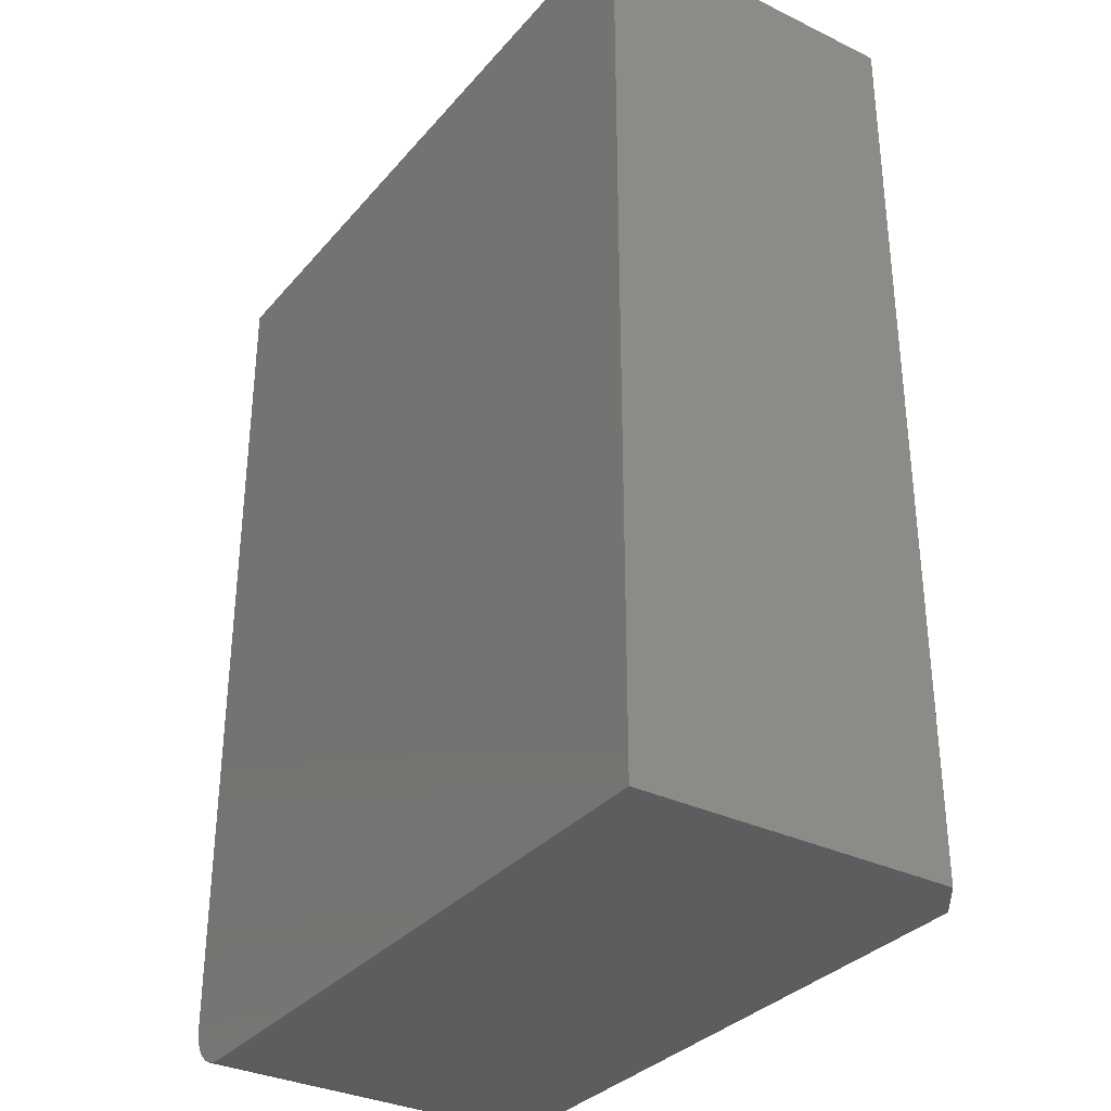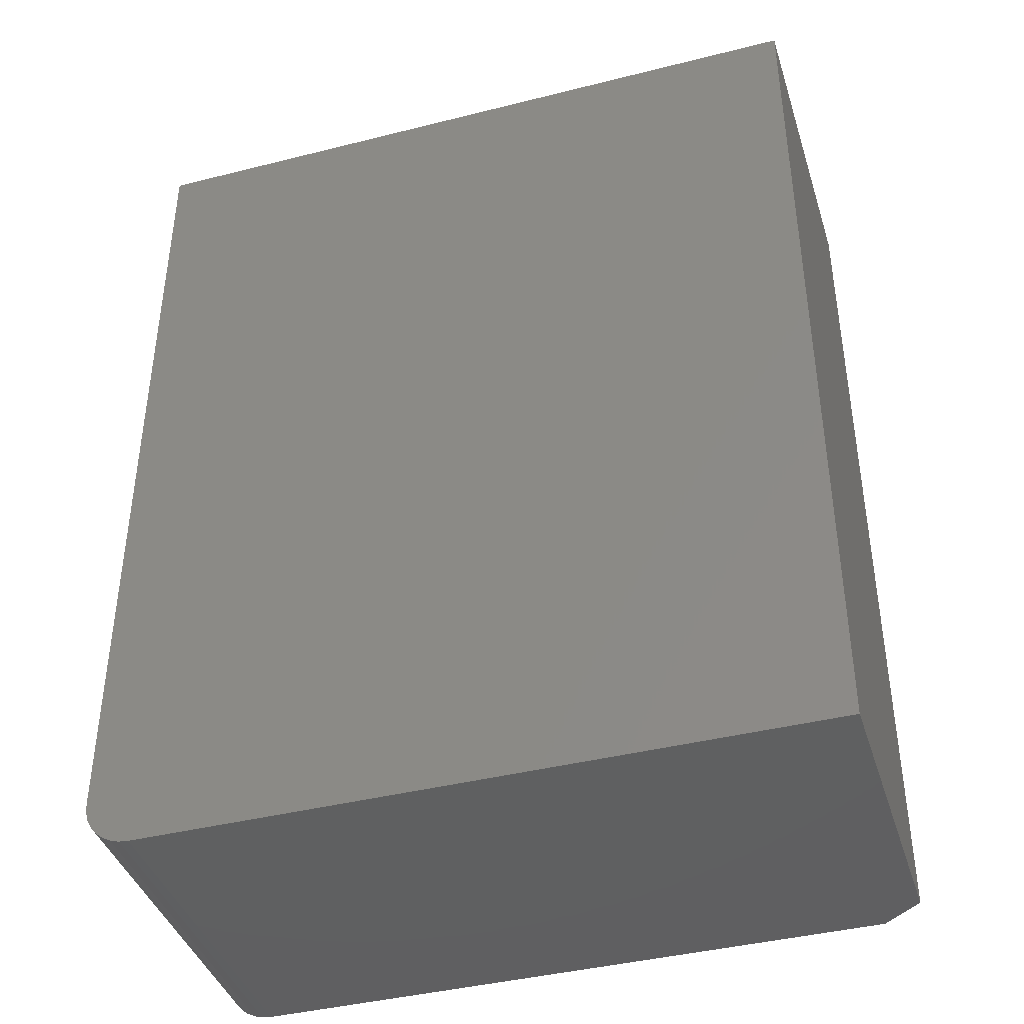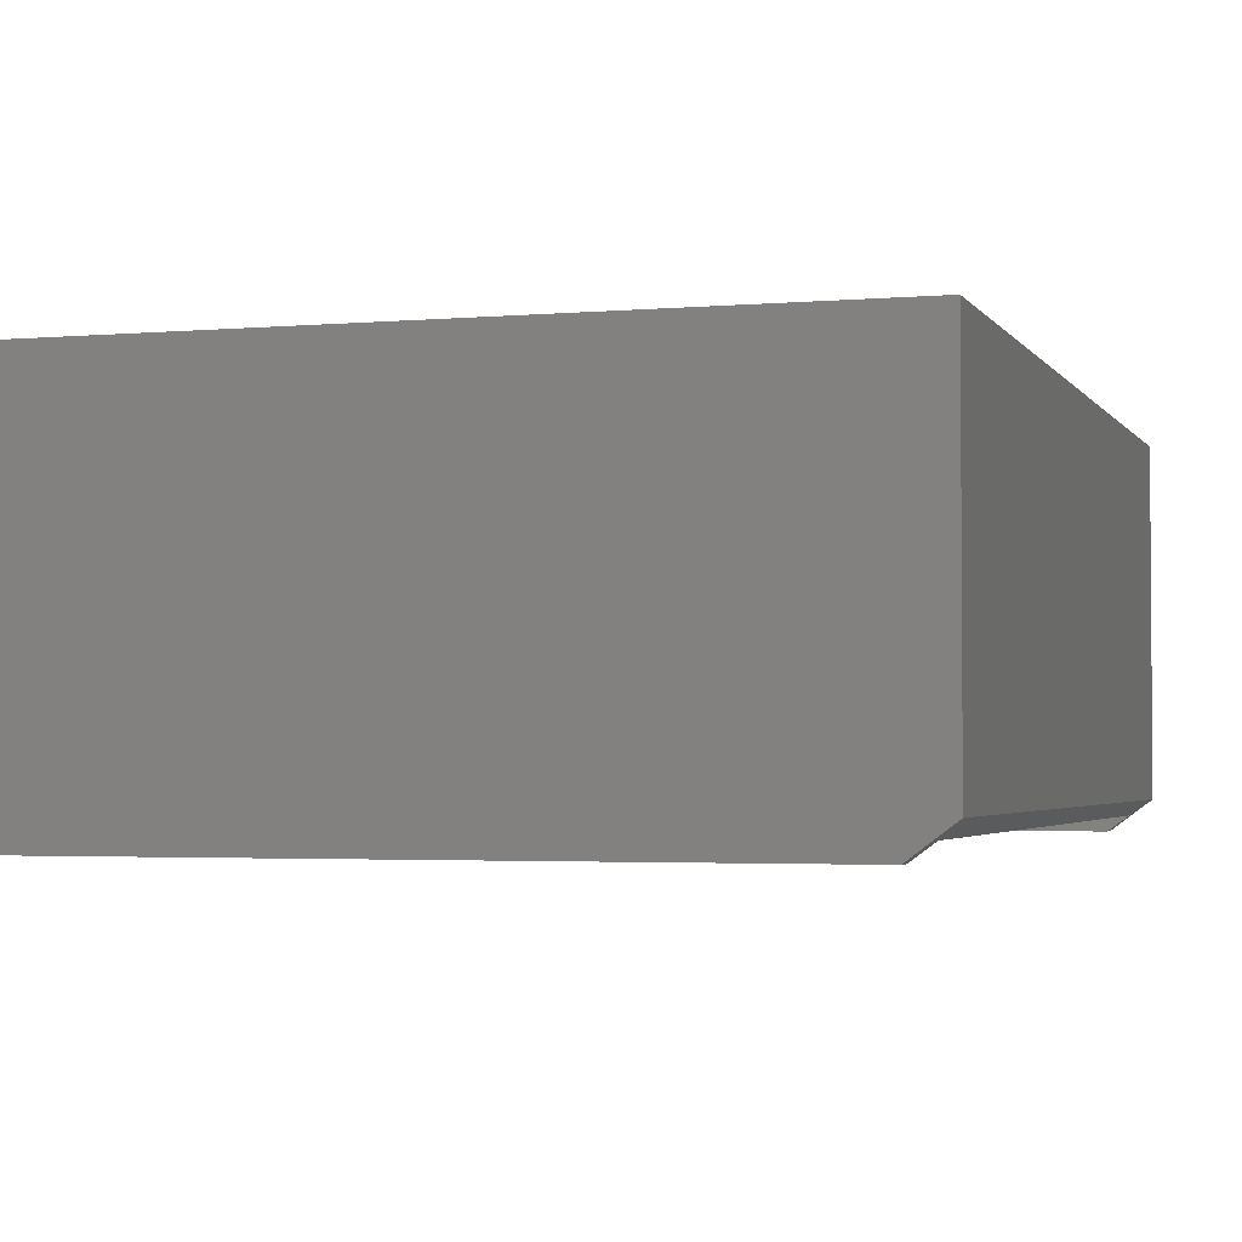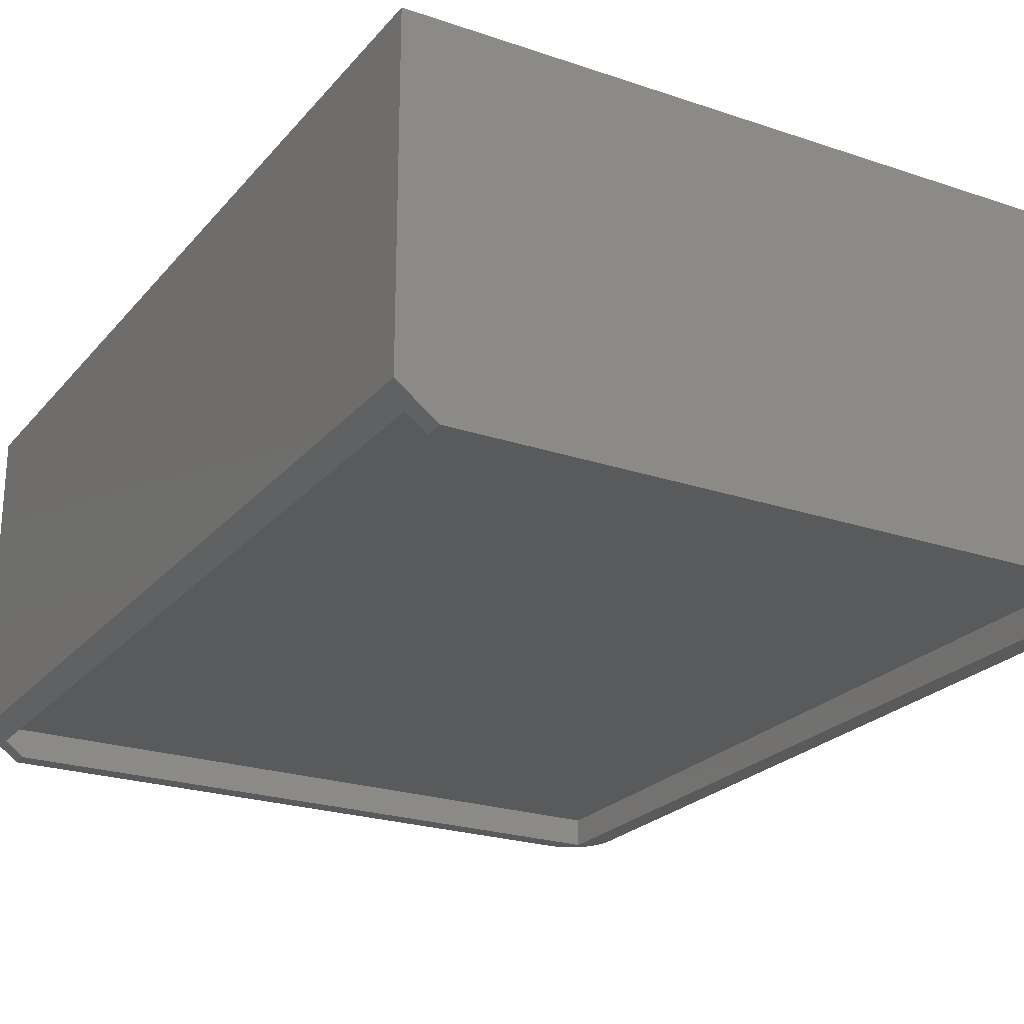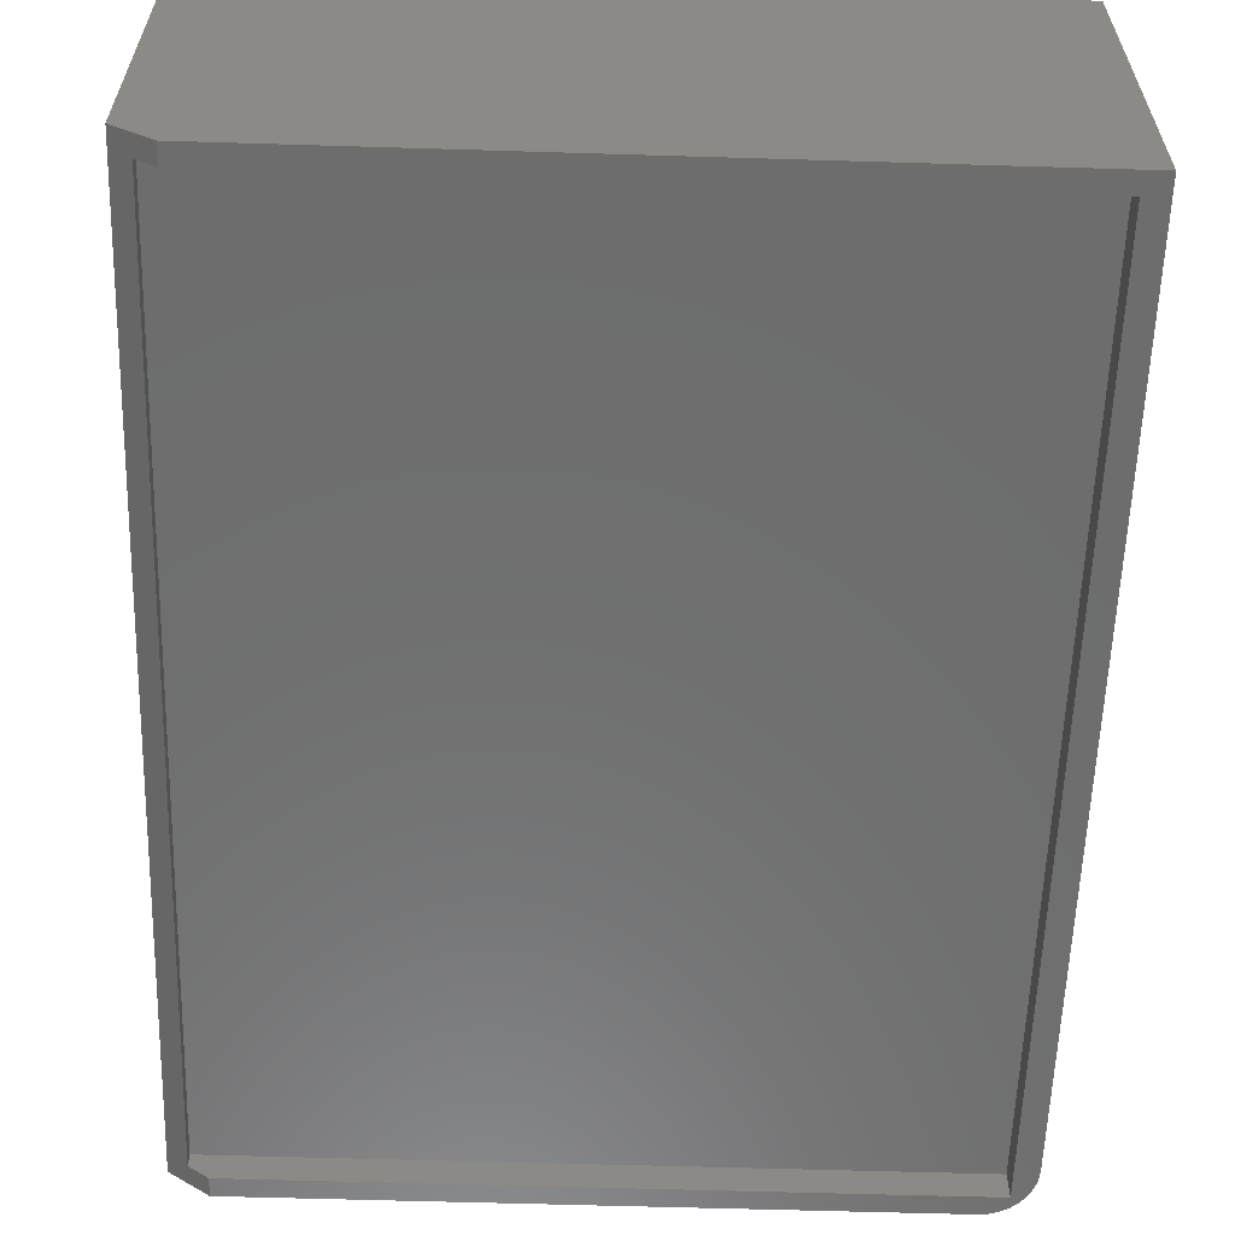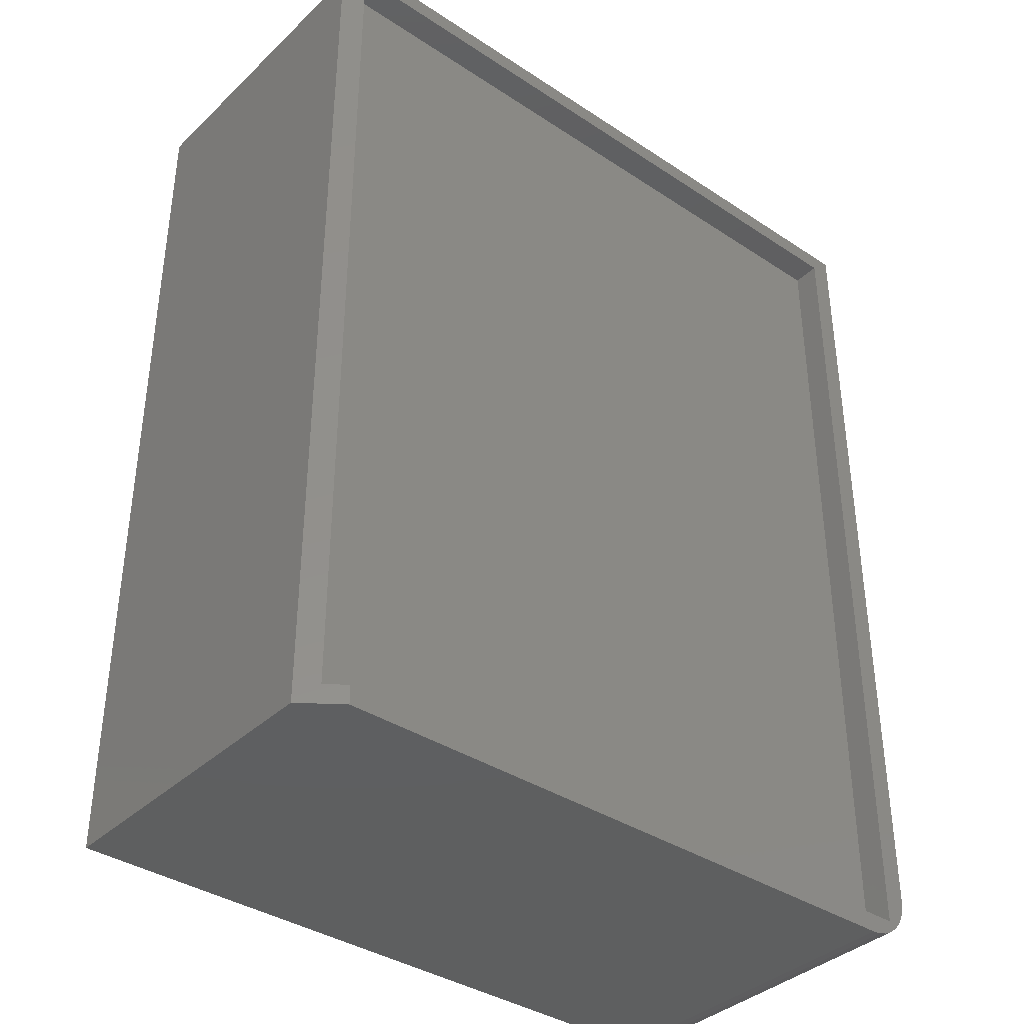
<metadata>
{"format":"stl","ext":"stl","renderer":"f3d","projection":"perspective","resolution":1024,"background":"white","views":[{"elev":-32.9,"azim":-123.7,"up":"+Z"},{"elev":-40.9,"azim":-162.9,"up":"+Z"},{"elev":-2.7,"azim":-162.8,"up":"+Y"},{"elev":-23.5,"azim":-29.6,"up":"+Y"},{"elev":-59.6,"azim":-1.8,"up":"+Y"},{"elev":-37.5,"azim":-40.1,"up":"+Z"}]}
</metadata>
<code>
# stl→obj: 36 verts, 68 faces
v 0.5679 3.449e-17 0.01562
v 0.5679 0.02344 0.01562
v 0.03125 1.084e-19 0.01562
v 0.01562 0.02344 0.01562
v 0.01562 0.01172 0.01562
v 0.5679 0.02344 0.7344
v 0.5679 7.938e-17 0.7344
v 0.01562 0.02344 0.7344
v 0.03125 4.586e-17 0.7344
v 0.01562 0.01172 0.7344
v 0.5469 0 0
v 0.5618 0 0.002973
v 0.03125 0 0
v 0.5545 0 0.0007506
v 0.5745 0 0.01144
v 0.5794 0 0.01736
v 0.583 0 0.02411
v 0.5852 0 0.03144
v 0.5859 0 0.03906
v 0.5859 0 0.75
v 0.5686 0 0.006583
v 0.03125 0 0.75
v 0 0.02344 0
v 0 0.02344 0.75
v 0 0.2837 0
v 0.5469 0.2837 0
v 0.5859 0.2837 0.75
v 0 0.2837 0.75
v 0.5745 0.2837 0.01144
v 0.583 0.2837 0.02411
v 0.5794 0.2837 0.01736
v 0.5859 0.2837 0.03906
v 0.5852 0.2837 0.03144
v 0.5686 0.2837 0.006583
v 0.5618 0.2837 0.002973
v 0.5545 0.2837 0.0007506
f 1 2 3
f 3 2 4
f 3 4 5
f 6 7 8
f 8 7 9
f 8 9 10
f 8 10 4
f 4 10 5
f 11 12 13
f 11 14 12
f 1 3 15
f 1 15 16
f 1 16 17
f 1 17 18
f 1 18 19
f 1 19 20
f 1 20 7
f 3 13 12
f 3 12 21
f 3 21 15
f 9 7 22
f 22 7 20
f 3 5 13
f 5 23 13
f 24 23 5
f 24 5 10
f 24 10 9
f 24 9 22
f 2 1 6
f 6 1 7
f 4 2 8
f 8 2 6
f 13 23 11
f 11 23 25
f 11 25 26
f 27 28 20
f 20 28 24
f 20 24 22
f 25 23 28
f 28 23 24
f 29 30 31
f 28 27 32
f 28 32 33
f 28 33 25
f 33 30 29
f 33 29 34
f 33 34 35
f 33 35 36
f 33 36 26
f 33 26 25
f 19 32 20
f 20 32 27
f 11 26 14
f 14 26 36
f 14 36 12
f 12 36 35
f 12 35 21
f 21 35 34
f 21 34 15
f 15 34 29
f 15 29 16
f 16 29 31
f 16 31 17
f 17 31 30
f 17 30 18
f 18 30 33
f 18 33 19
f 19 33 32

</code>
